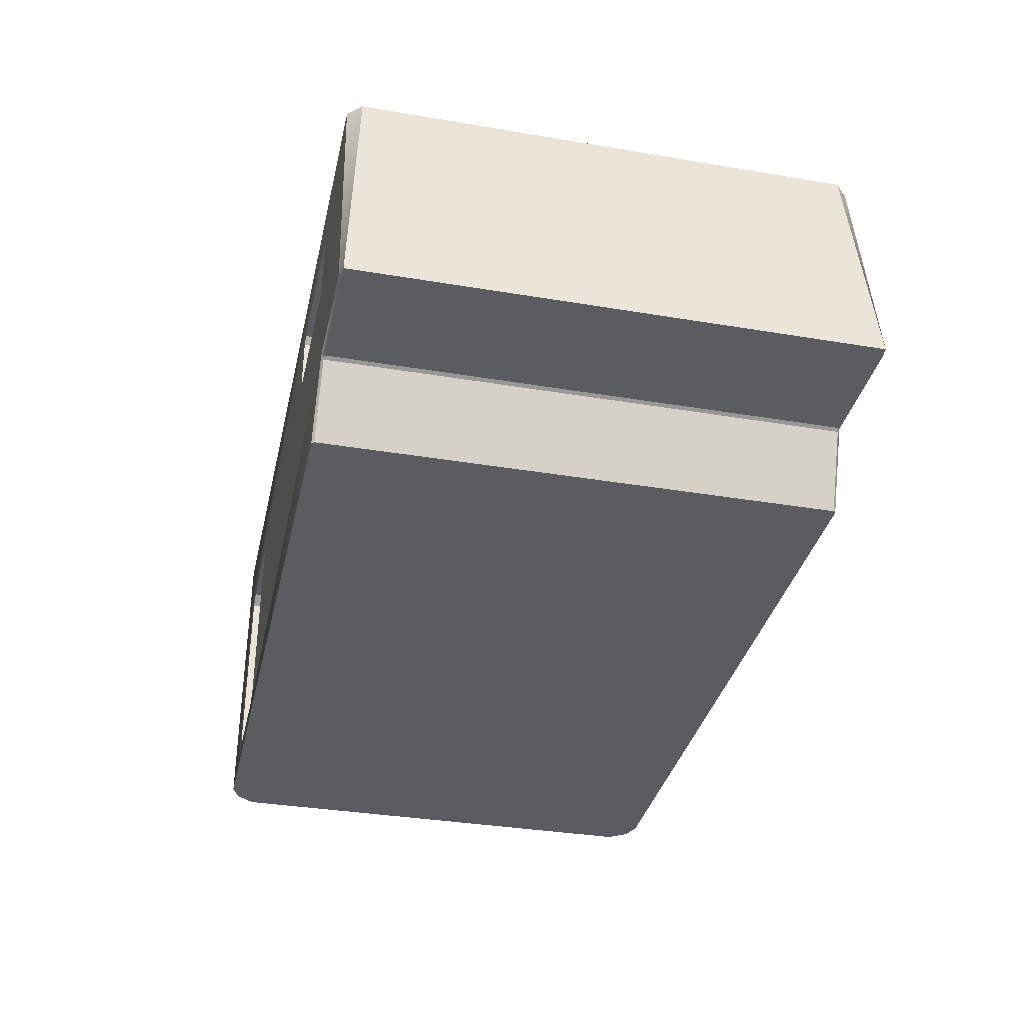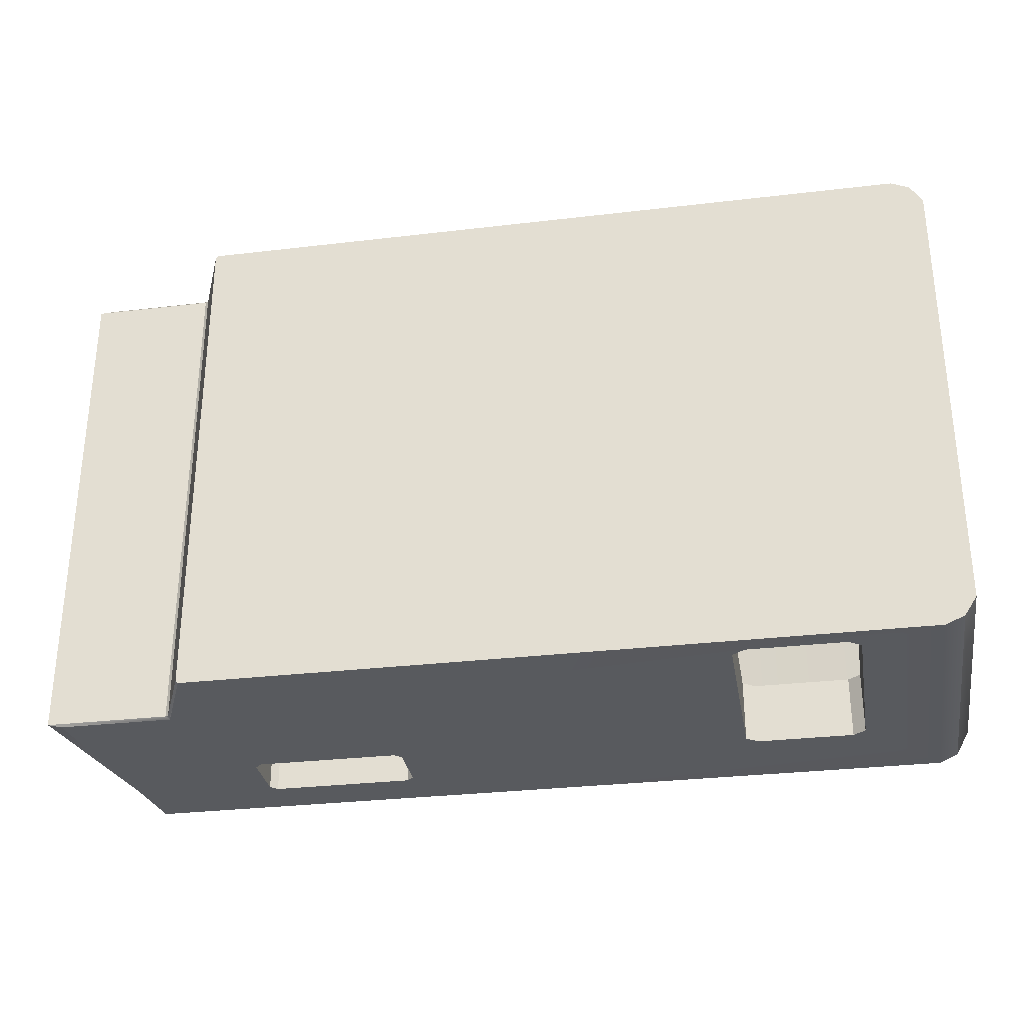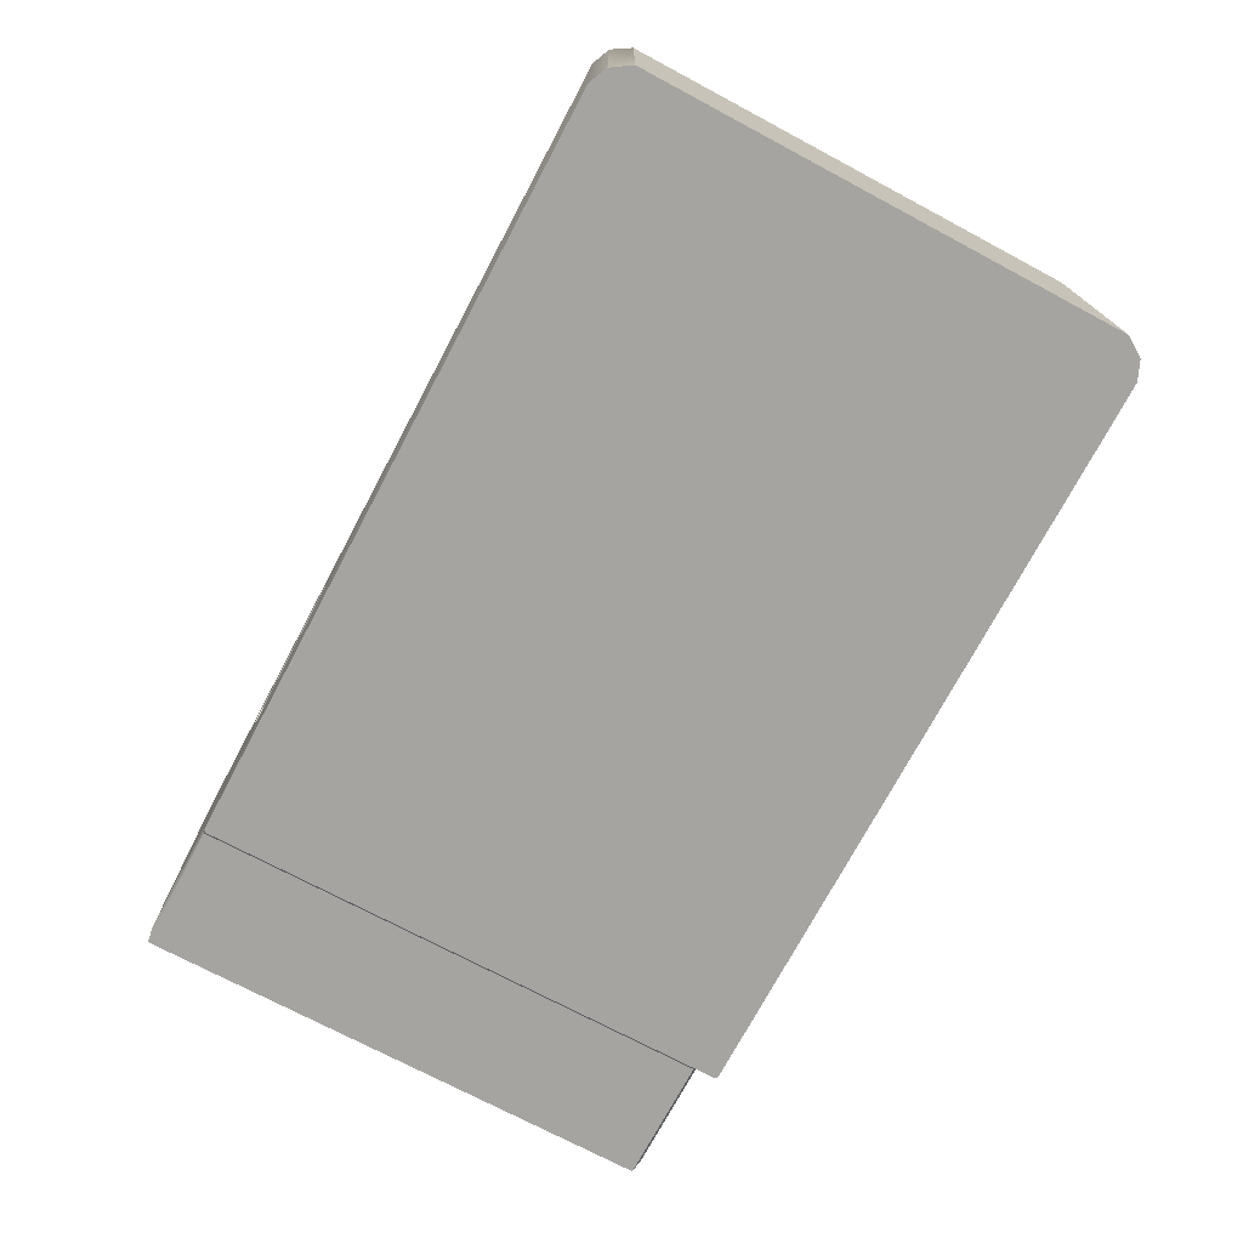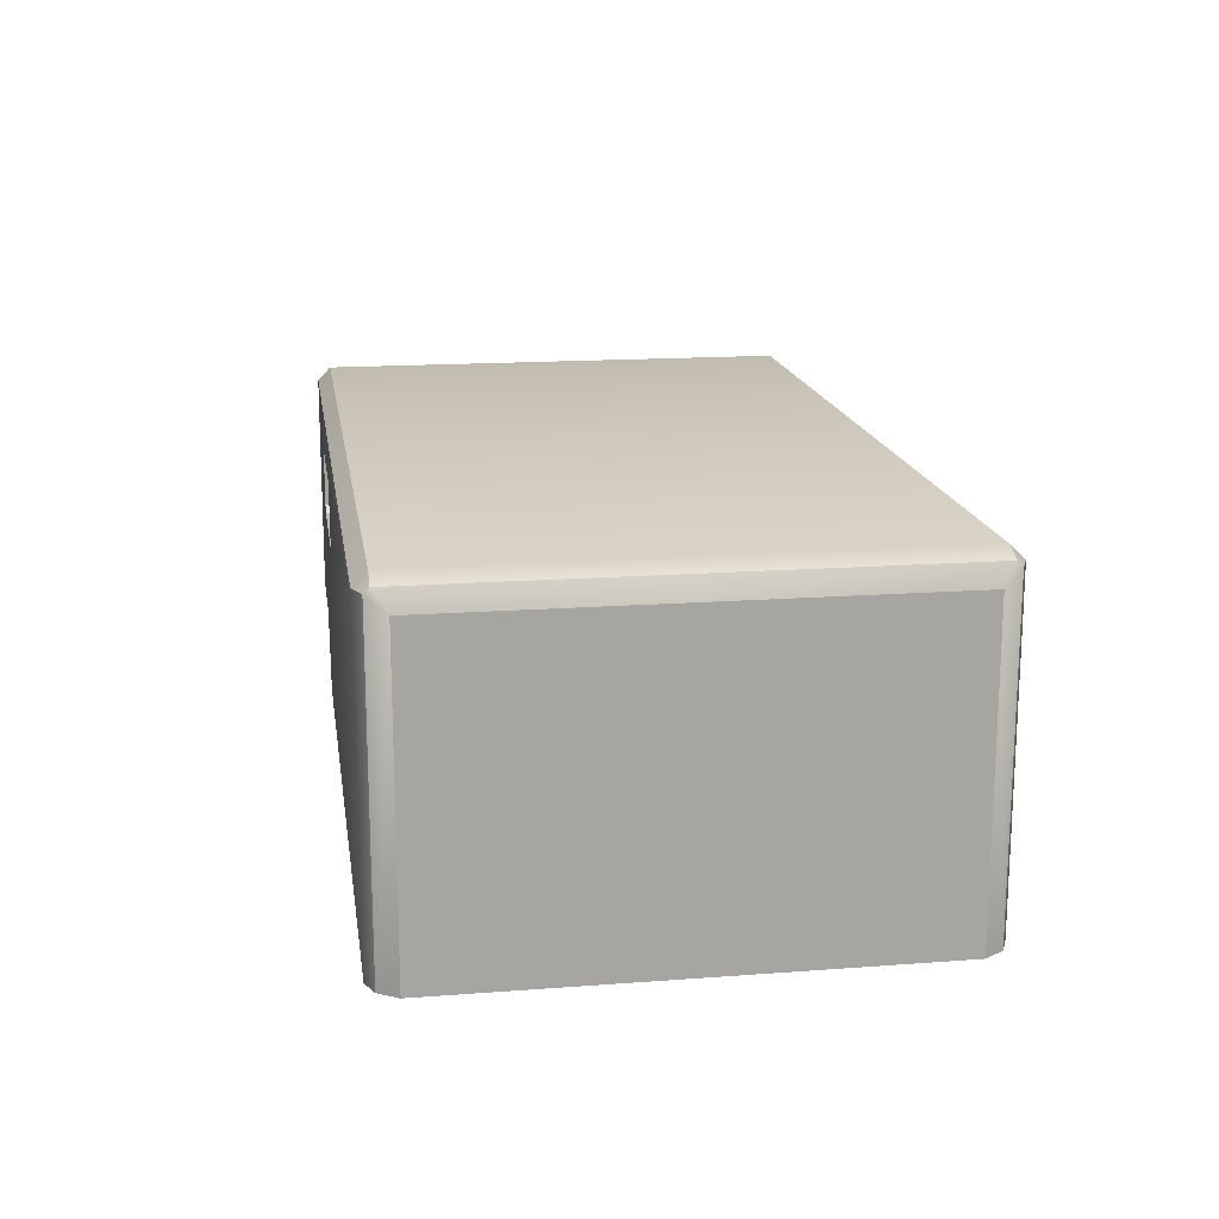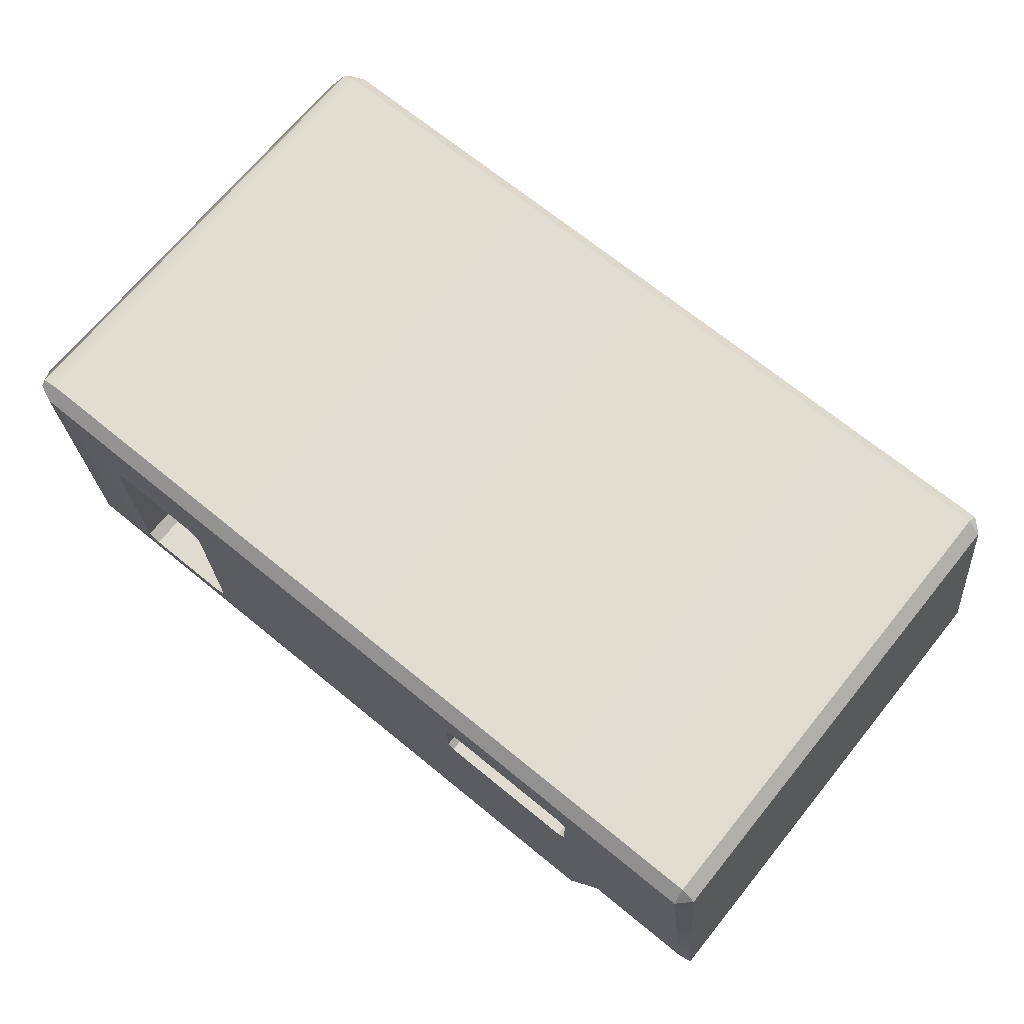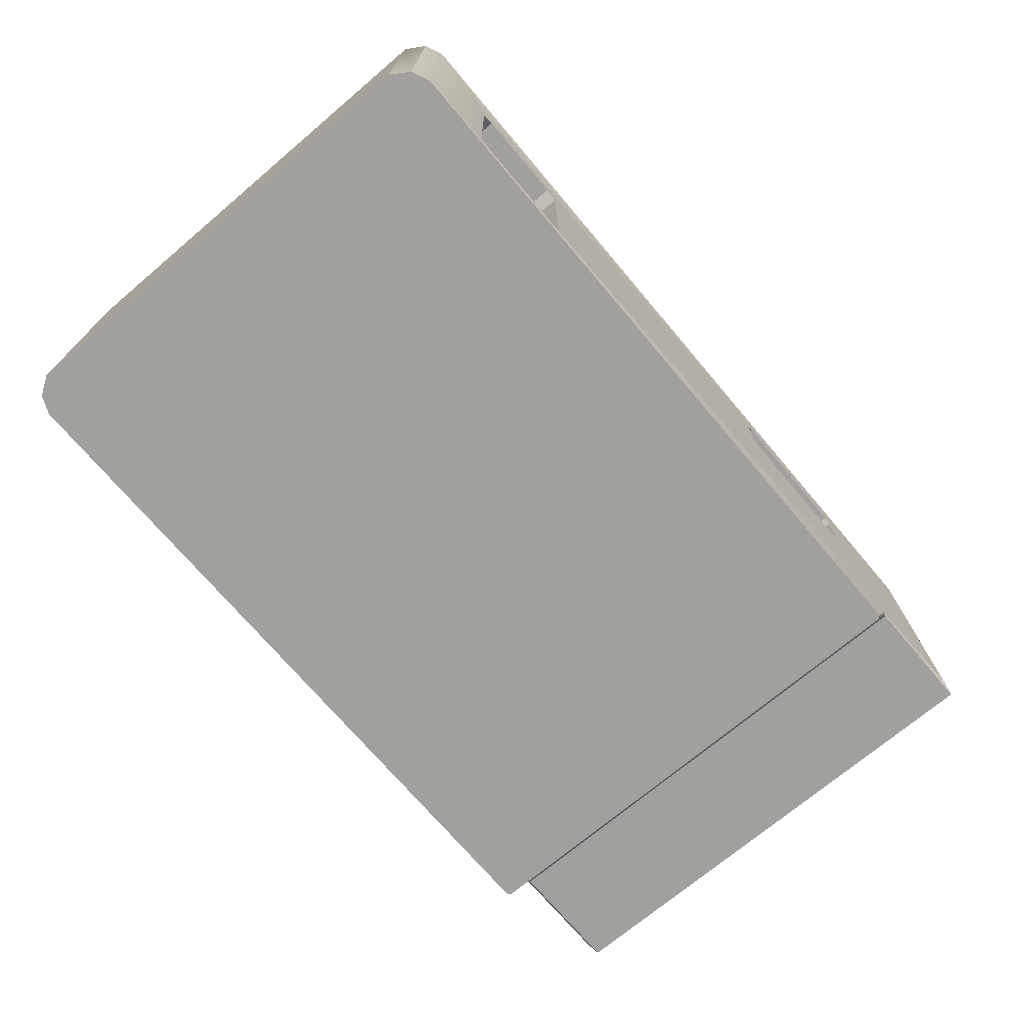
<metadata>
{"format":"obj","ext":"obj","renderer":"f3d","projection":"perspective","resolution":1024,"background":"white","views":[{"elev":-35.1,"azim":-102.6,"up":"+Y"},{"elev":-30.6,"azim":9.7,"up":"+Z"},{"elev":-73.4,"azim":62.0,"up":"+Y"},{"elev":16.4,"azim":81.3,"up":"+Y"},{"elev":69.8,"azim":-140.8,"up":"+Y"},{"elev":-71.7,"azim":130.2,"up":"+Y"}]}
</metadata>
<code>
v  -26.87 29.66 -45.35
v  -26.87 29.66 -1.545
v  48.34 29.66 -1.545
v  48.34 29.66 -45.35
v  51.09 27.27 -44.16
v  51.09 27.27 -2.74
v  51.09 0 -2.74
v  51.09 0 -44.16
v  -30.99 6.829 -46.32
v  -30.99 6.829 -0.5754
v  -28.21 28.48 -1.545
v  -28.21 28.48 -45.35
v  -19.96 6.829 -46.32
v  -19.96 6.829 -0.5754
v  -16.81 0 -0.5754
v  -19.65 6.623 -0.5754
v  -19.65 6.623 -46.32
v  -16.81 0 -46.32
v  -19.59 7.053 -0.3514
v  -19.59 7.053 -46.54
v  -16.59 0 -0.3514
v  -16.59 0 -46.54
v  -29.76 7.051 -0.3514
v  -29.76 7.051 -46.54
v  -27.01 28.47 -0.3514
v  49.99 28.95 -1.545
v  48.34 28.47 -0.3514
v  49.99 28.47 -1.069
v  -27.01 28.47 -46.54
v  49.99 28.47 -45.83
v  48.34 28.47 -46.54
v  49.99 28.95 -45.35
v  48.34 0 -0.3514
v  49.99 0 -1.069
v  49.99 0 -45.83
v  48.34 0 -46.54
v  31.92 1.79 -40.98
v  31.92 1.79 -46.54
v  30.83 2.617 -46.54
v  30.83 2.617 -40.98
v  30.83 19.88 -46.54
v  30.83 19.88 -40.98
v  31.92 20.71 -46.54
v  31.92 20.71 -40.98
v  40.48 20.71 -46.54
v  40.48 20.71 -40.98
v  41.58 19.88 -46.54
v  41.58 19.88 -40.98
v  41.58 2.617 -46.54
v  41.58 2.617 -40.98
v  40.48 1.79 -46.54
v  40.48 1.79 -40.98
v  -15 23.55 -43.82
v  -15 23.55 -46.54
v  -14.39 24.16 -46.54
v  -14.39 24.16 -43.82
v  -1.61 24.16 -46.54
v  -1.61 24.16 -43.82
v  -0.9978 23.55 -46.54
v  -0.9978 23.55 -43.82
v  -0.9978 18.77 -46.54
v  -0.9978 18.77 -43.82
v  -1.61 18.16 -46.54
v  -1.61 18.16 -43.82
v  -14.39 18.16 -46.54
v  -14.39 18.16 -43.82
v  -15 18.77 -46.54
v  -15 18.77 -43.82
v  -14.39 24.16 -0.3514
v  -15 23.55 -0.3514
v  -15 23.55 -2.457
v  -14.39 24.16 -2.457
v  -15 18.77 -0.3514
v  -15 18.77 -2.457
v  -14.39 18.16 -0.3514
v  -14.39 18.16 -2.457
v  -1.61 18.16 -0.3514
v  -1.61 18.16 -2.457
v  -0.9978 18.77 -0.3514
v  -0.9978 18.77 -2.457
v  -0.9978 23.55 -0.3514
v  -0.9978 23.55 -2.457
v  -1.61 24.16 -0.3514
v  -1.61 24.16 -2.457
g ruinedvan_2
f 1 2 3
f 3 4 1
f 5 6 7
f 7 8 5
f 9 10 11
f 11 12 9
f 10 9 13
f 13 14 10
f 15 16 17
f 17 18 15
f 19 14 16
f 17 13 20
f 19 16 15
f 15 21 19
f 22 18 17
f 17 20 22
f 10 14 19
f 19 23 10
f 20 13 9
f 9 24 20
f 14 13 17
f 17 16 14
f 2 11 25
f 26 3 27
f 27 28 26
f 1 29 12
f 30 31 4
f 4 32 30
f 27 3 2
f 2 25 27
f 32 4 3
f 3 26 32
f 2 1 12
f 12 11 2
f 28 27 33
f 33 34 28
f 25 11 10
f 10 23 25
f 31 30 35
f 35 36 31
f 1 4 31
f 31 29 1
f 24 9 12
f 12 29 24
f 6 26 28
f 30 32 5
f 5 8 35
f 35 30 5
f 32 26 6
f 6 5 32
f 6 28 34
f 34 7 6
f 37 38 39
f 39 40 37
f 39 41 42
f 42 40 39
f 41 43 44
f 44 42 41
f 43 45 46
f 46 44 43
f 45 47 48
f 48 46 45
f 48 47 49
f 49 50 48
f 50 49 51
f 51 52 50
f 52 51 38
f 38 37 52
f 53 54 55
f 55 56 53
f 56 55 57
f 57 58 56
f 58 57 59
f 59 60 58
f 60 59 61
f 61 62 60
f 62 61 63
f 63 64 62
f 63 65 66
f 66 64 63
f 65 67 68
f 68 66 65
f 68 67 54
f 54 53 68
f 69 70 71
f 71 72 69
f 71 70 73
f 73 74 71
f 74 73 75
f 75 76 74
f 76 75 77
f 77 78 76
f 78 77 79
f 79 80 78
f 80 79 81
f 81 82 80
f 82 81 83
f 83 84 82
f 83 69 72
f 72 84 83
f 36 22 20
f 36 20 38
f 36 38 51
f 36 51 49
f 31 36 49
f 31 49 47
f 31 47 45
f 29 31 45
f 29 45 43
f 29 43 41
f 39 63 61
f 41 39 61
f 41 61 59
f 41 59 57
f 29 41 57
f 29 57 55
f 29 55 54
f 29 54 67
f 29 67 65
f 39 38 20
f 63 39 20
f 65 63 20
f 29 65 20
f 29 20 24
f 35 8 7
f 36 35 7
f 36 7 34
f 36 34 33
f 22 36 33
f 18 22 33
f 18 33 21
f 18 21 15
f 19 77 75
f 21 33 27
f 19 21 27
f 77 19 27
f 79 77 27
f 81 79 27
f 83 81 27
f 69 83 27
f 69 27 25
f 70 69 25
f 73 70 25
f 75 73 25
f 19 75 25
f 19 25 23

</code>
